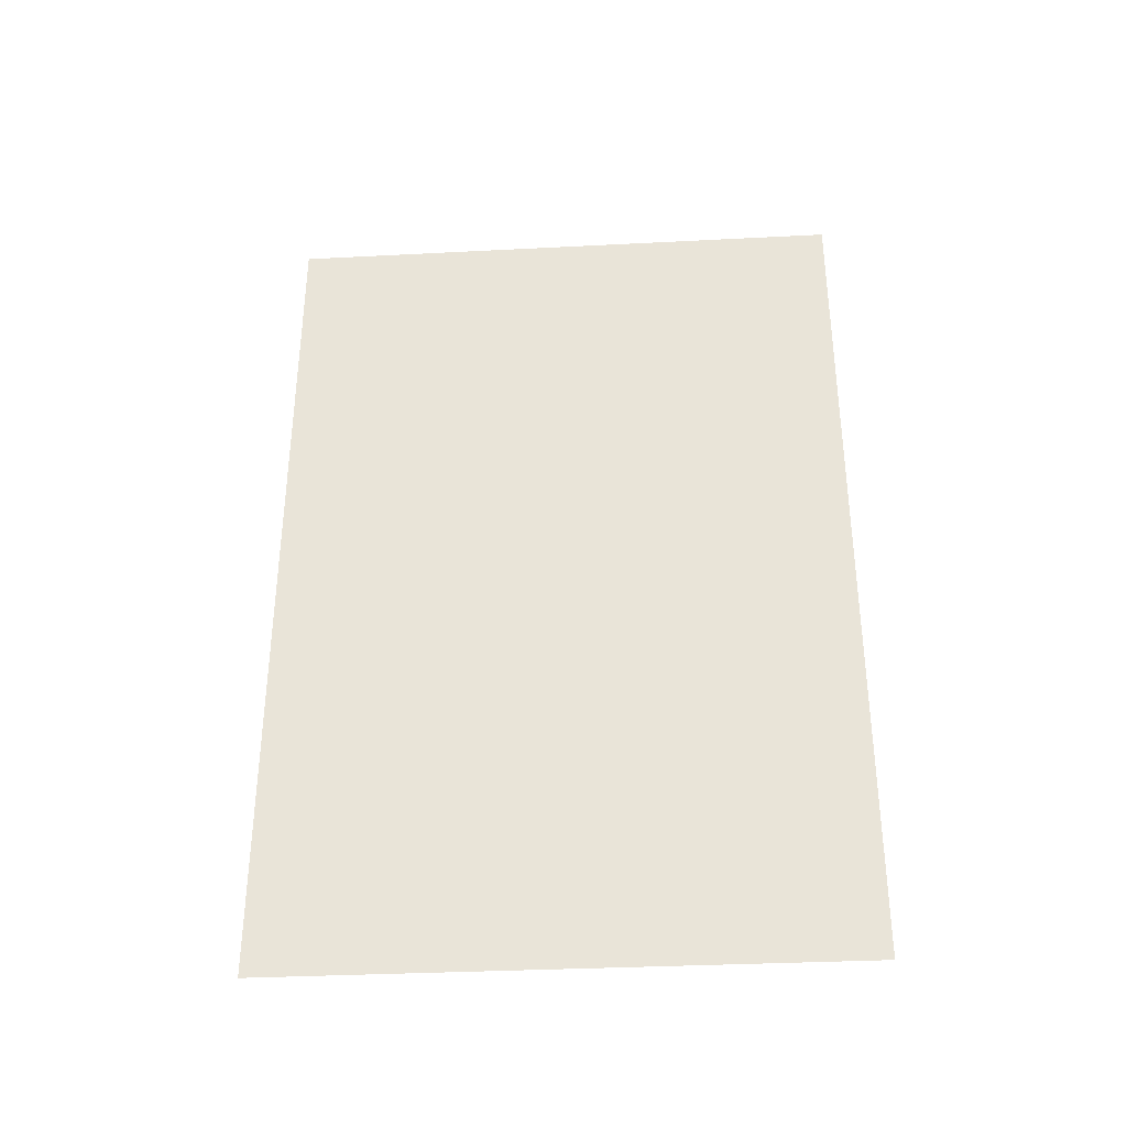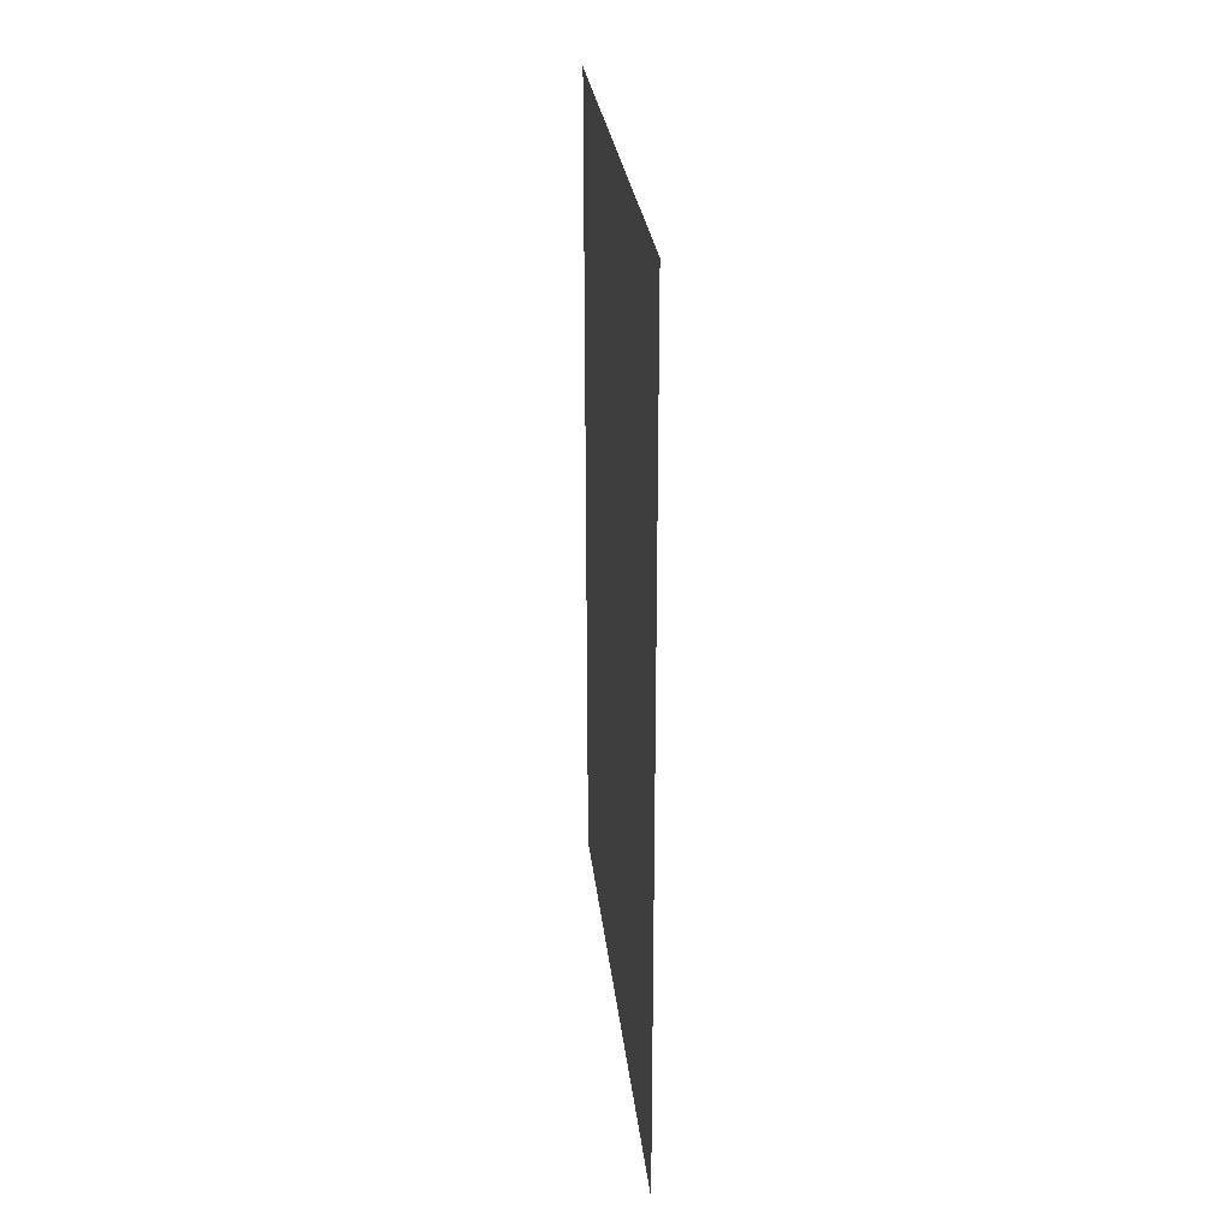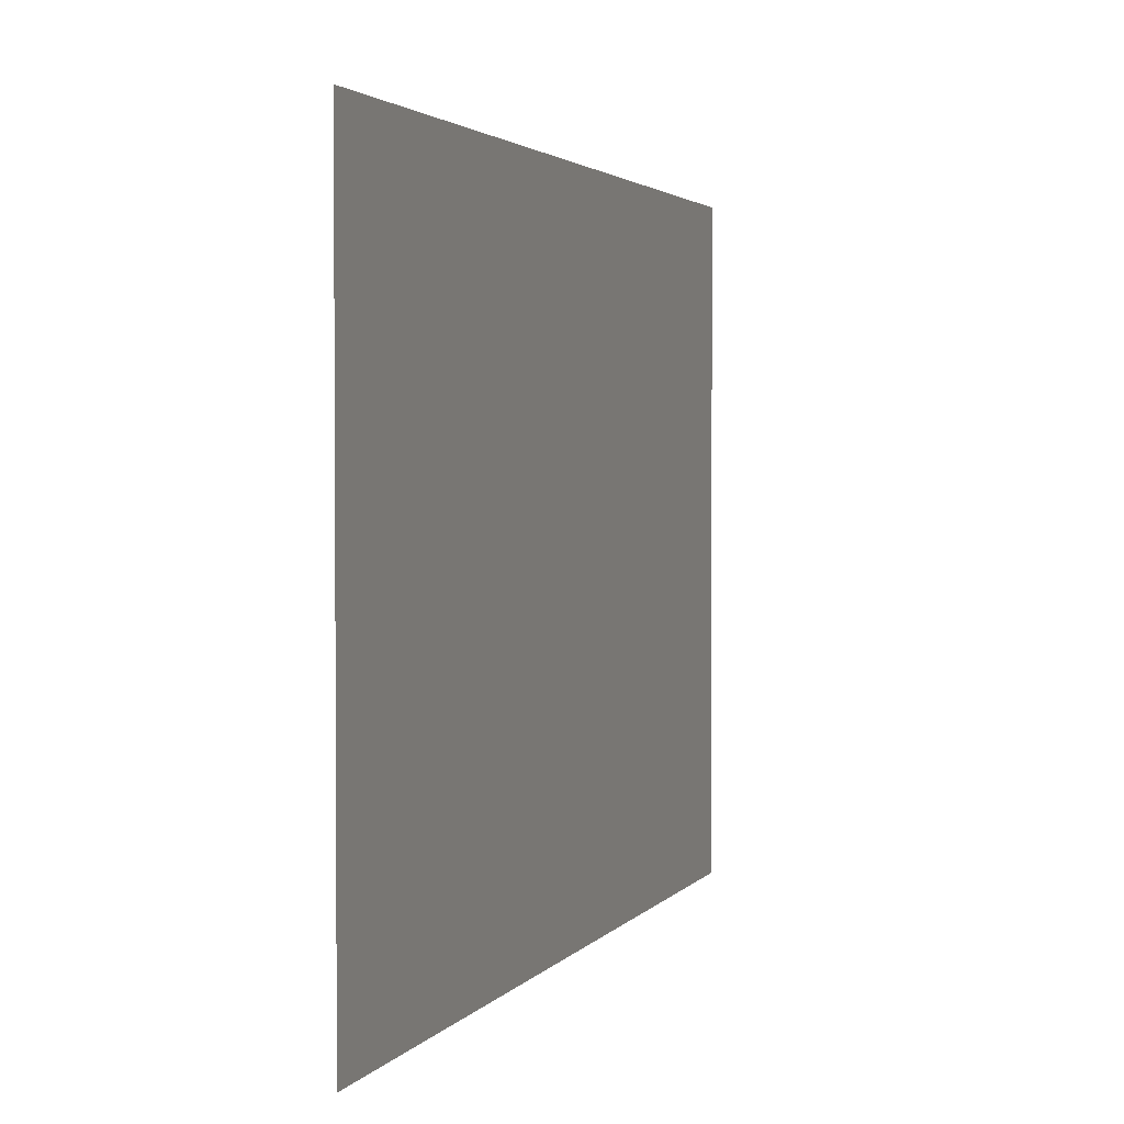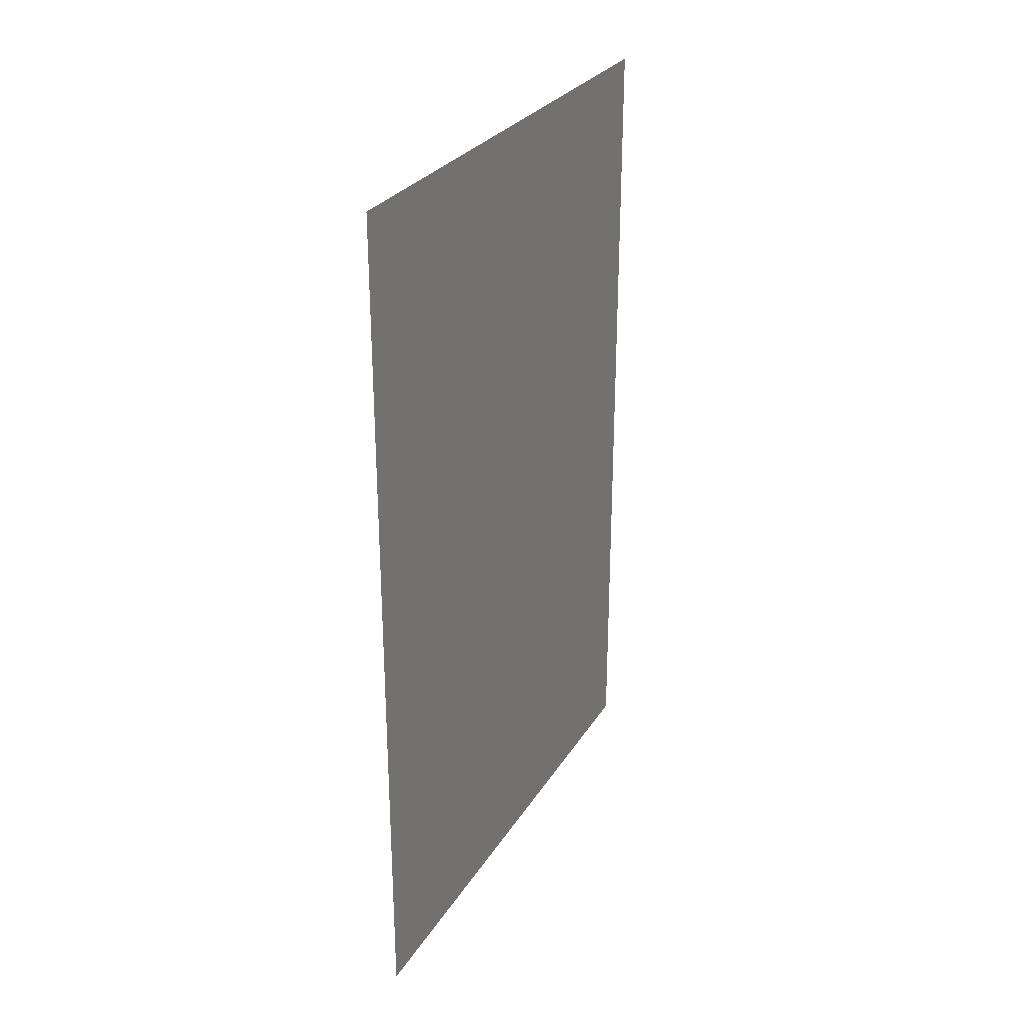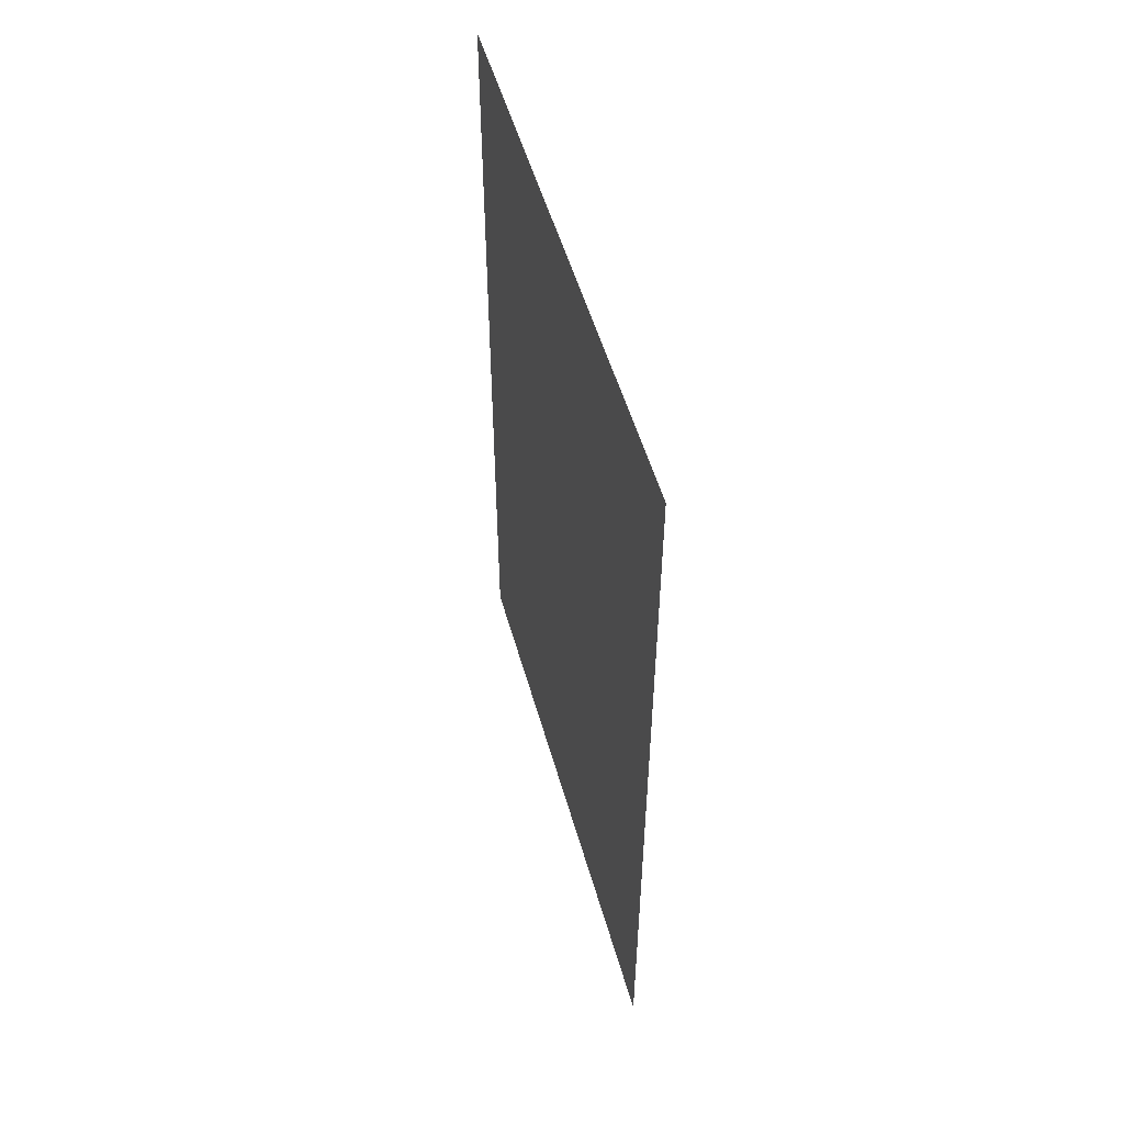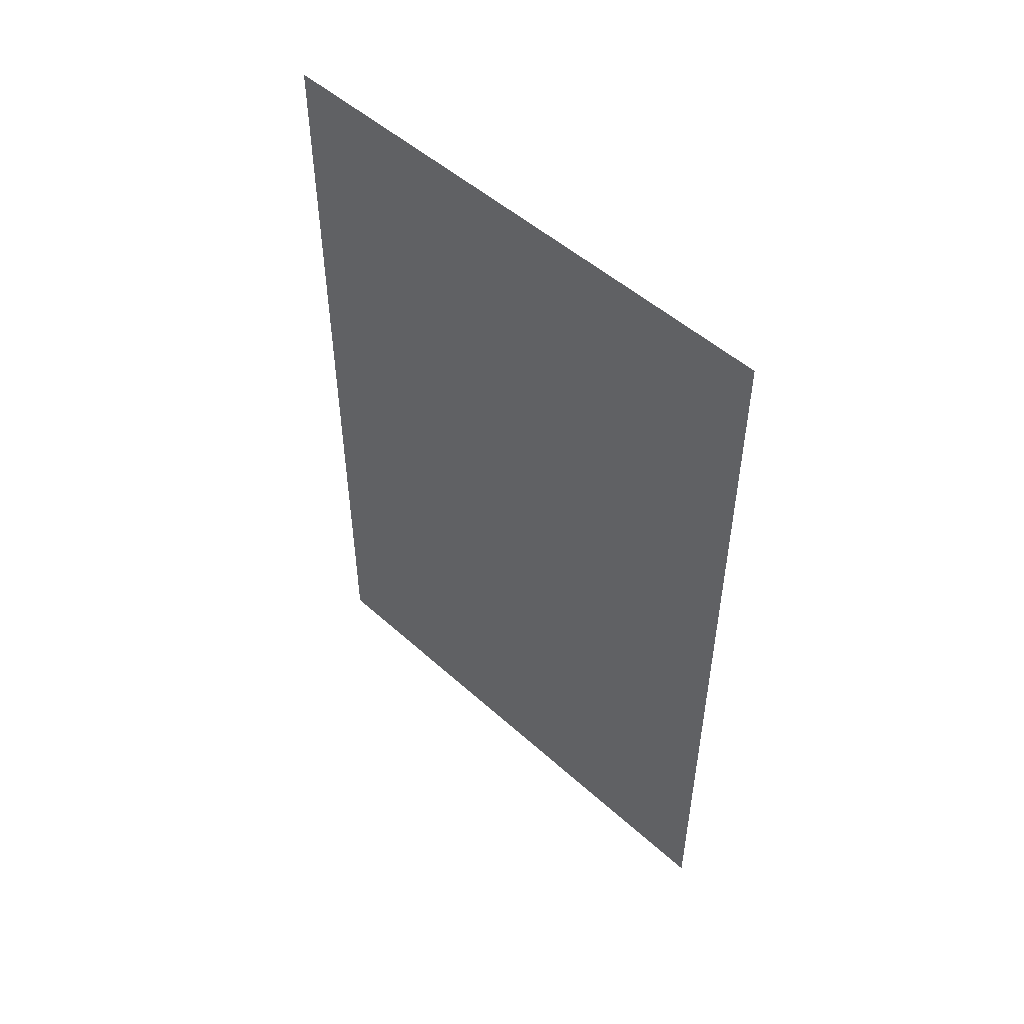
<metadata>
{"format":"obj","ext":"obj","renderer":"f3d","projection":"perspective","resolution":1024,"background":"white","views":[{"elev":-34.9,"azim":-86.1,"up":"+Z"},{"elev":27.3,"azim":-6.2,"up":"+Z"},{"elev":2.4,"azim":-162.6,"up":"+Y"},{"elev":28.2,"azim":25.8,"up":"+Z"},{"elev":52.4,"azim":164.4,"up":"+Z"},{"elev":50.5,"azim":-45.4,"up":"+Z"}]}
</metadata>
<code>
o mesh115/mesh115-geometry#mesh115-geometry
v 0.05056 -0.2647 -0.4185
v 0.05056 -0.2647 -0.3586
v 0.05056 -0.2248 -0.4185
v 0.05056 -0.2248 -0.3586
f 1 2 3
f 3 2 1
f 3 2 4
f 4 2 3

</code>
